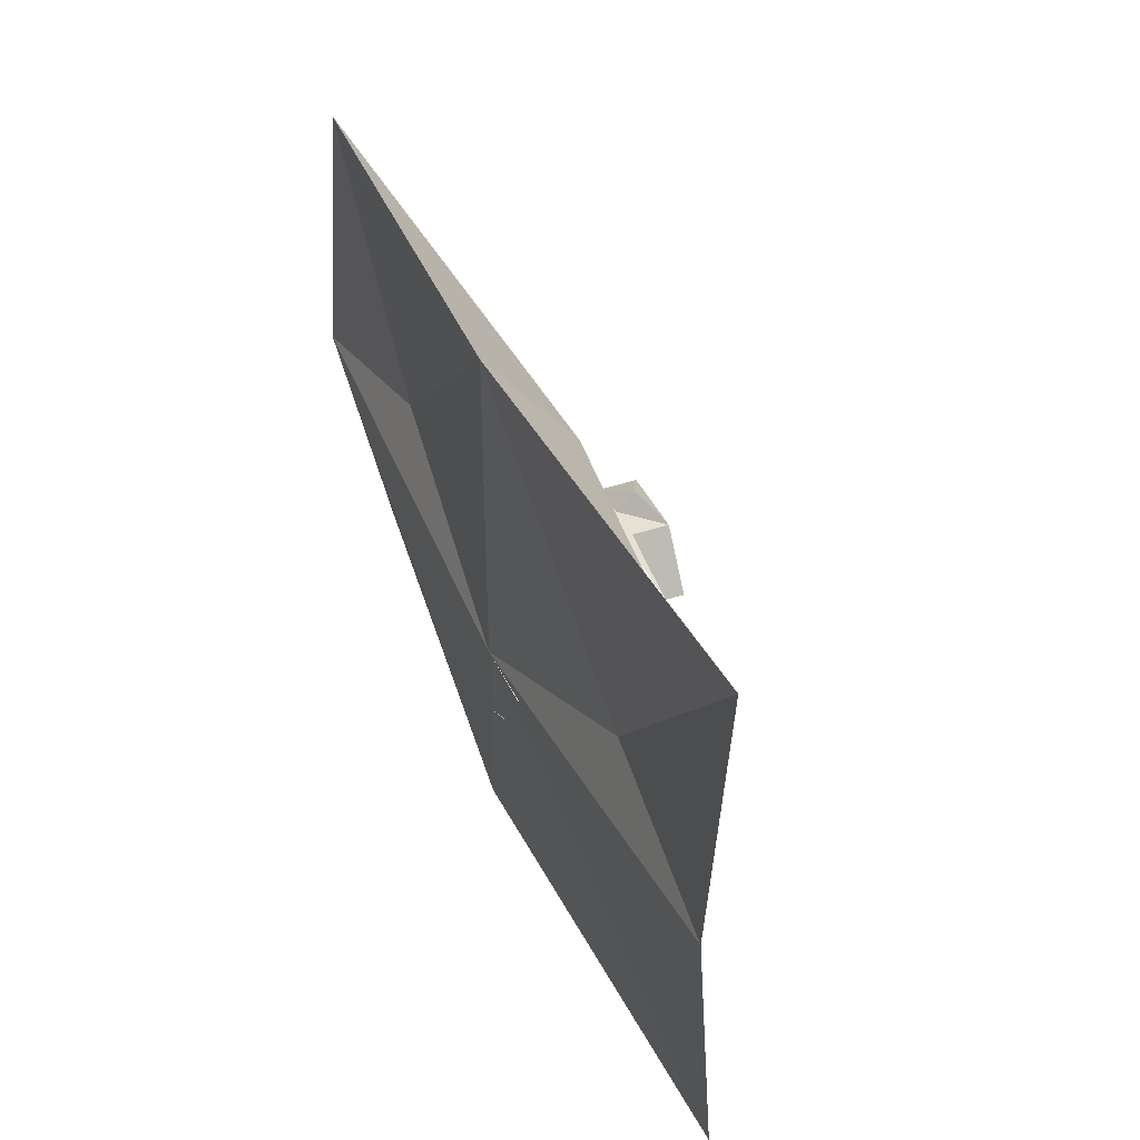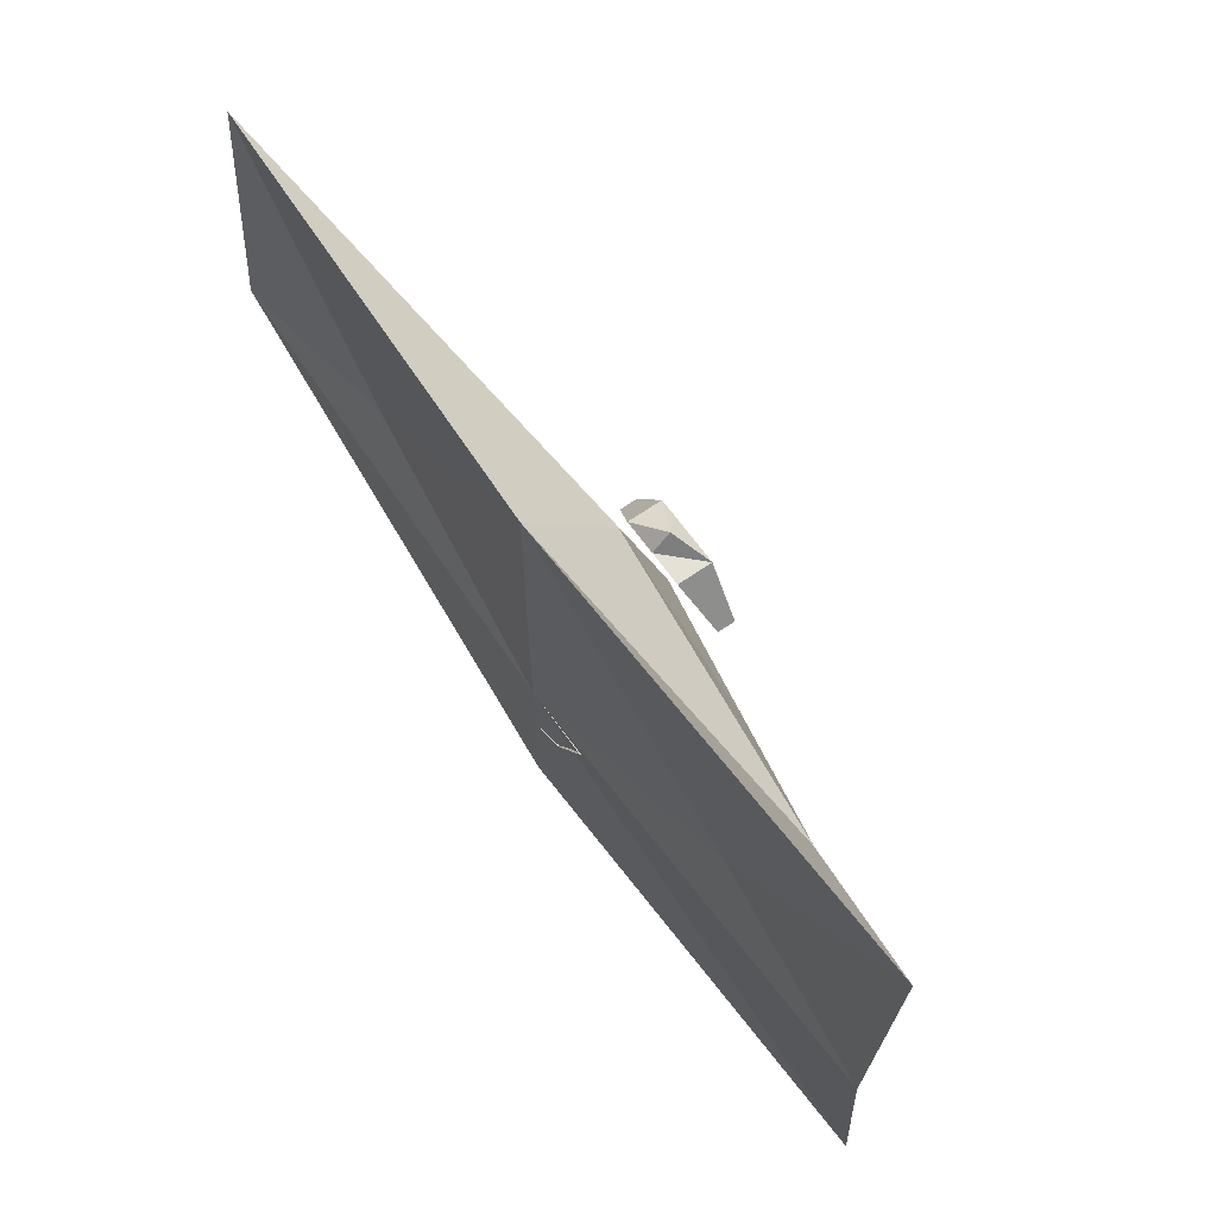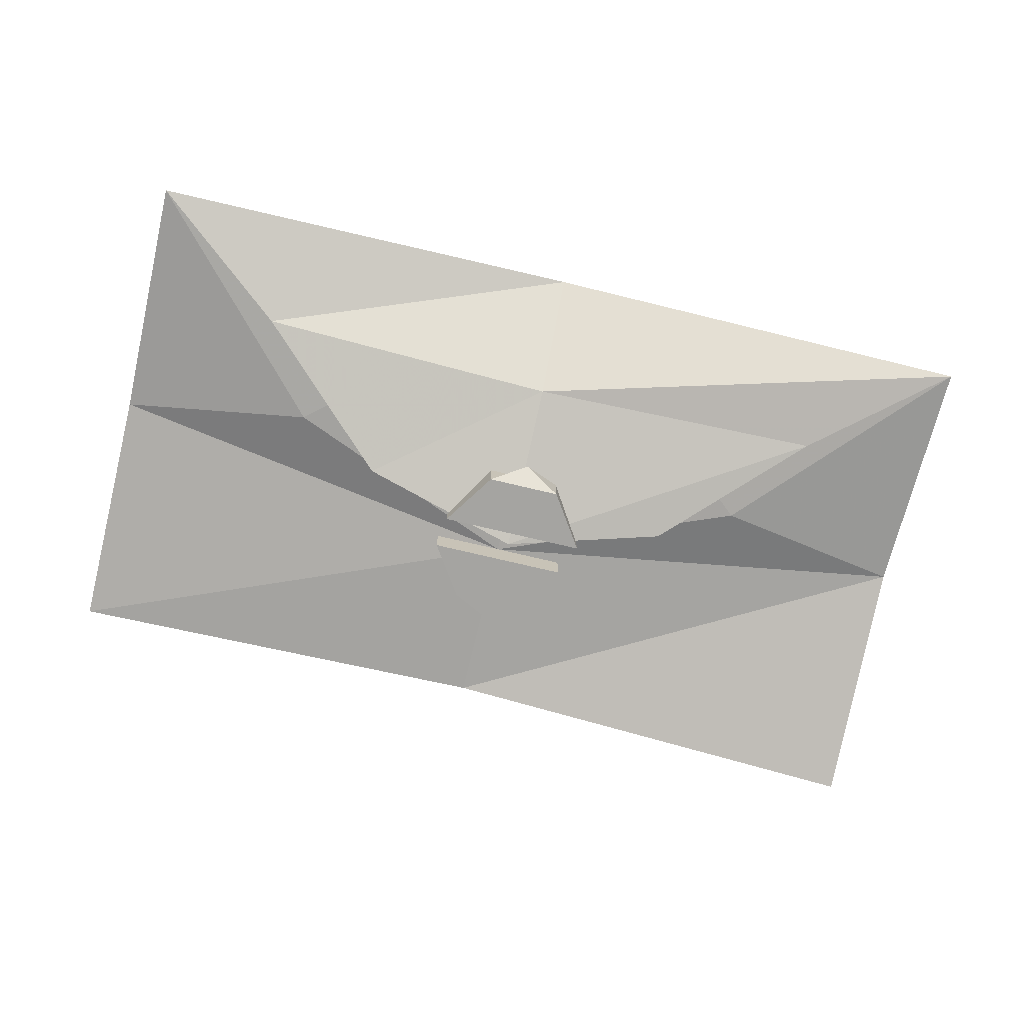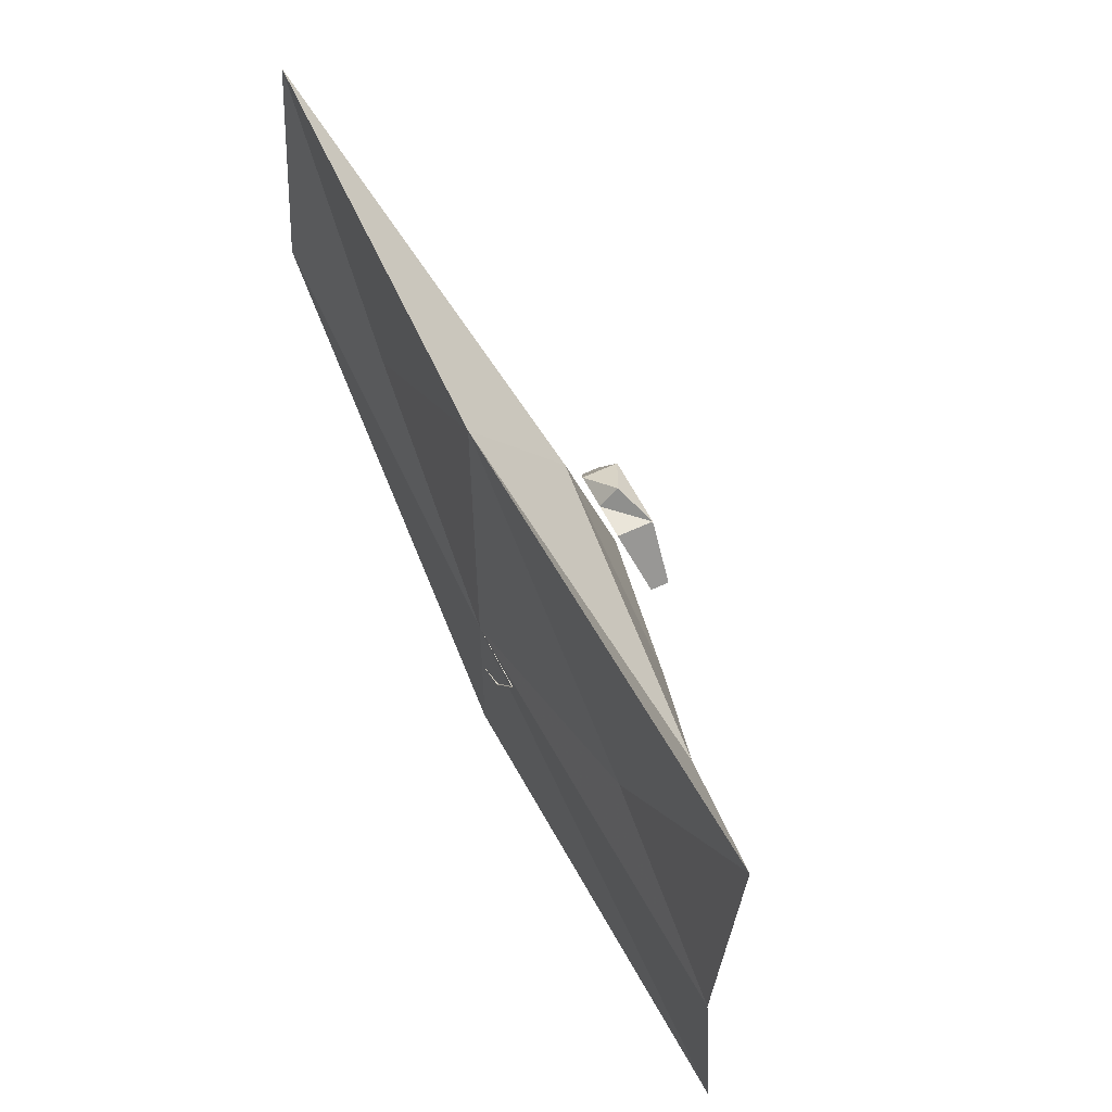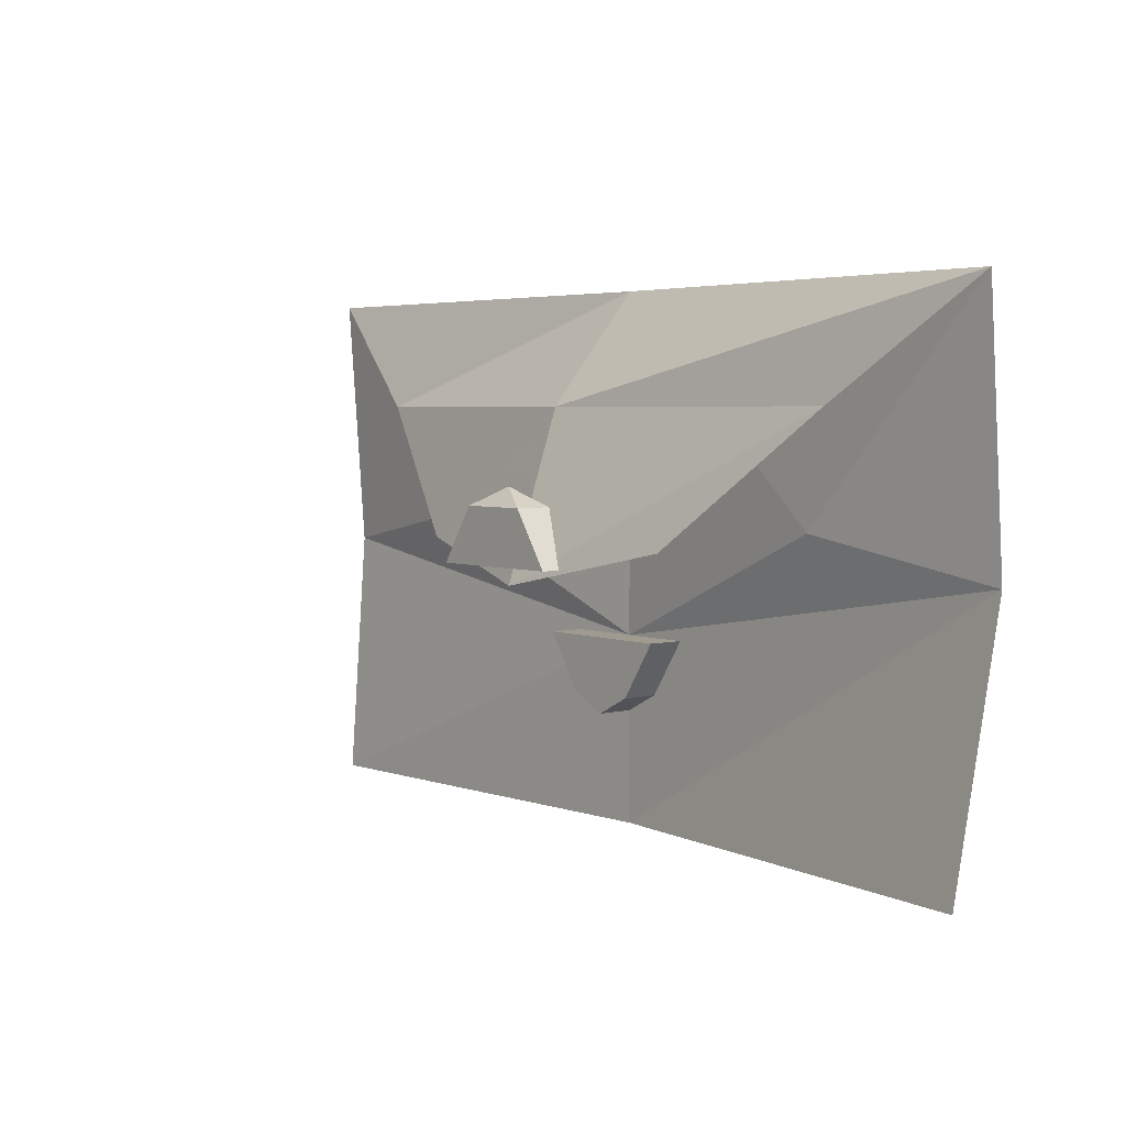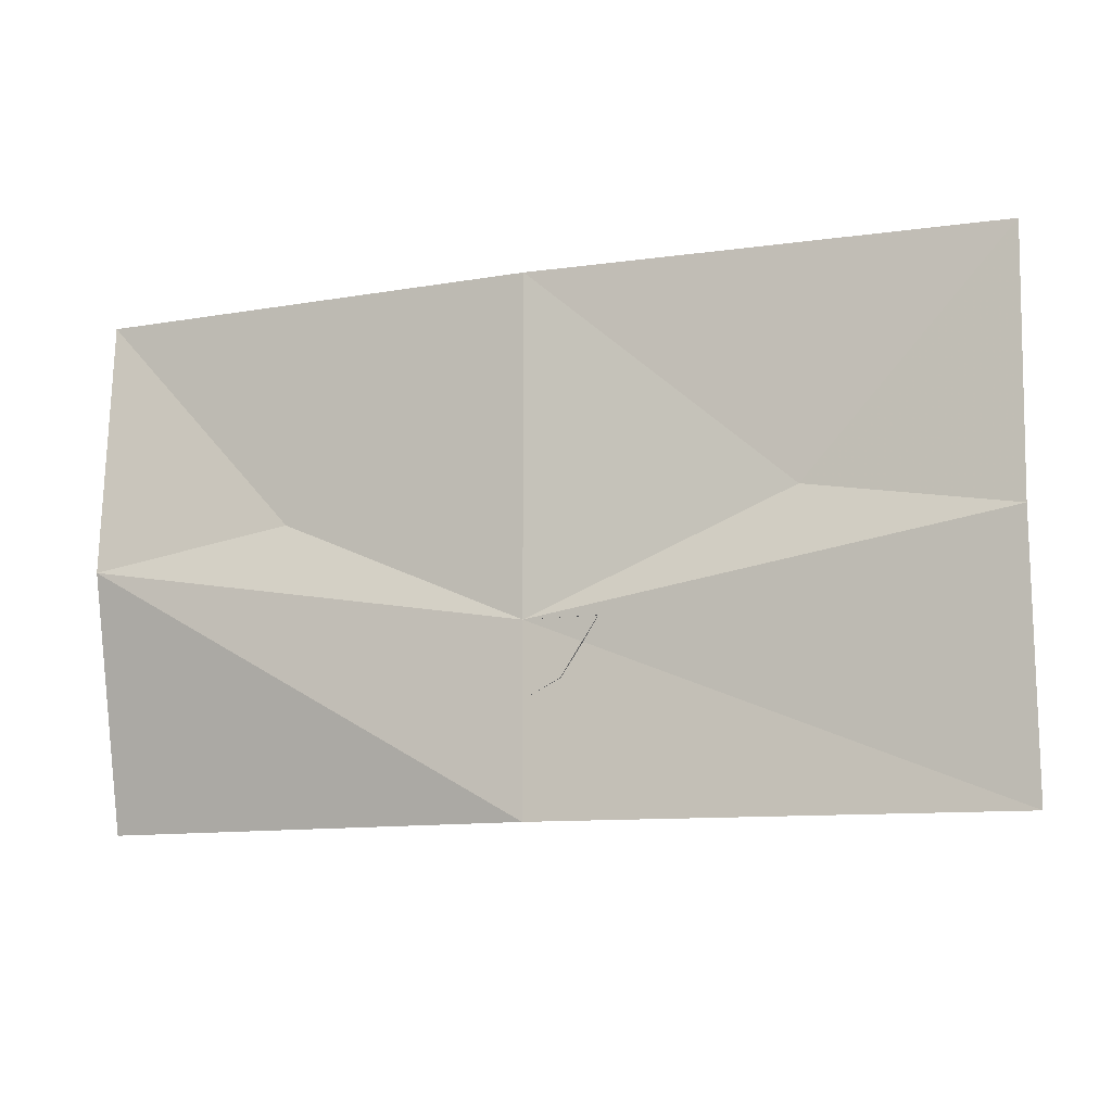
<metadata>
{"format":"obj","ext":"obj","renderer":"f3d","projection":"perspective","resolution":1024,"background":"white","views":[{"elev":39.5,"azim":-112.7,"up":"+Z"},{"elev":64.9,"azim":-125.3,"up":"+Z"},{"elev":-73.2,"azim":-13.4,"up":"+Y"},{"elev":57.9,"azim":-116.1,"up":"+Z"},{"elev":4.0,"azim":51.1,"up":"+Z"},{"elev":-10.6,"azim":-158.4,"up":"+Z"}]}
</metadata>
<code>
v 0 -0.08594 0.03125
v 0.01562 -0.09375 0.02344
v 0.01562 -0.07812 0.02344
v 0 -0.07812 0.02344
v -0.01562 -0.09375 0.02344
v -0.03125 -0.09375 0
v 0.03125 -0.09375 0
v 0.03125 -0.08594 0
v -0.01562 -0.07812 0.02344
v -0.03125 -0.08594 0
v 0 -0.02344 -0.03125
v 0 -0.02344 -0.1094
v 0.1953 -0.02344 0
v 0.1094 -0.03125 0.01562
v 0 -0.02344 0.1094
v -0.1094 -0.03125 0.01562
v -0.1953 -0.02344 0
v -0.1953 -0.03125 -0.1094
v 0 -0.08594 -0.007812
v 0.1328 -0.04688 0.0625
v 0 -0.0625 0.0625
v -0.07031 -0.07031 0.007812
v -0.1328 -0.04688 0.0625
v -0.1953 -0.03125 0.1094
v 0.1953 -0.03125 0.1094
v 0.1953 -0.04688 -0.1094
v 0.07031 -0.07031 0.007812
v -0.01562 -0.03906 -0.05469
v -0.03125 -0.03906 -0.03125
v -0.03125 -0.02344 -0.03125
v -0.01562 -0.02344 -0.05469
v 0 -0.03906 -0.0625
v 0.01562 -0.03906 -0.05469
v 0.03125 -0.03906 -0.03125
v 0.03125 -0.02344 -0.03125
v 0 -0.02344 -0.0625
v 0.01562 -0.02344 -0.05469
f 1 2 3
f 1 3 4
f 1 4 5
f 2 7 8
f 2 8 3
f 5 4 9
f 5 9 6
f 6 9 10
f 6 10 7
f 7 10 8
f 28 29 30
f 28 30 31
f 28 31 32
f 29 34 35
f 29 35 30
f 32 31 36
f 32 36 33
f 33 36 37
f 33 37 34
f 34 37 35
f 1 5 2
f 2 5 6
f 2 6 7
f 28 32 29
f 29 32 33
f 29 33 34
f 11 12 13
f 11 13 14
f 11 16 17
f 11 17 18
f 11 18 12
f 25 14 13
f 26 13 12
f 24 17 16
f 11 14 15
f 11 15 16
f 25 15 14
f 24 16 15
f 19 20 21
f 19 21 22
f 22 21 23
f 23 21 15
f 23 15 24
f 27 20 19
f 25 21 20
f 21 25 15

</code>
